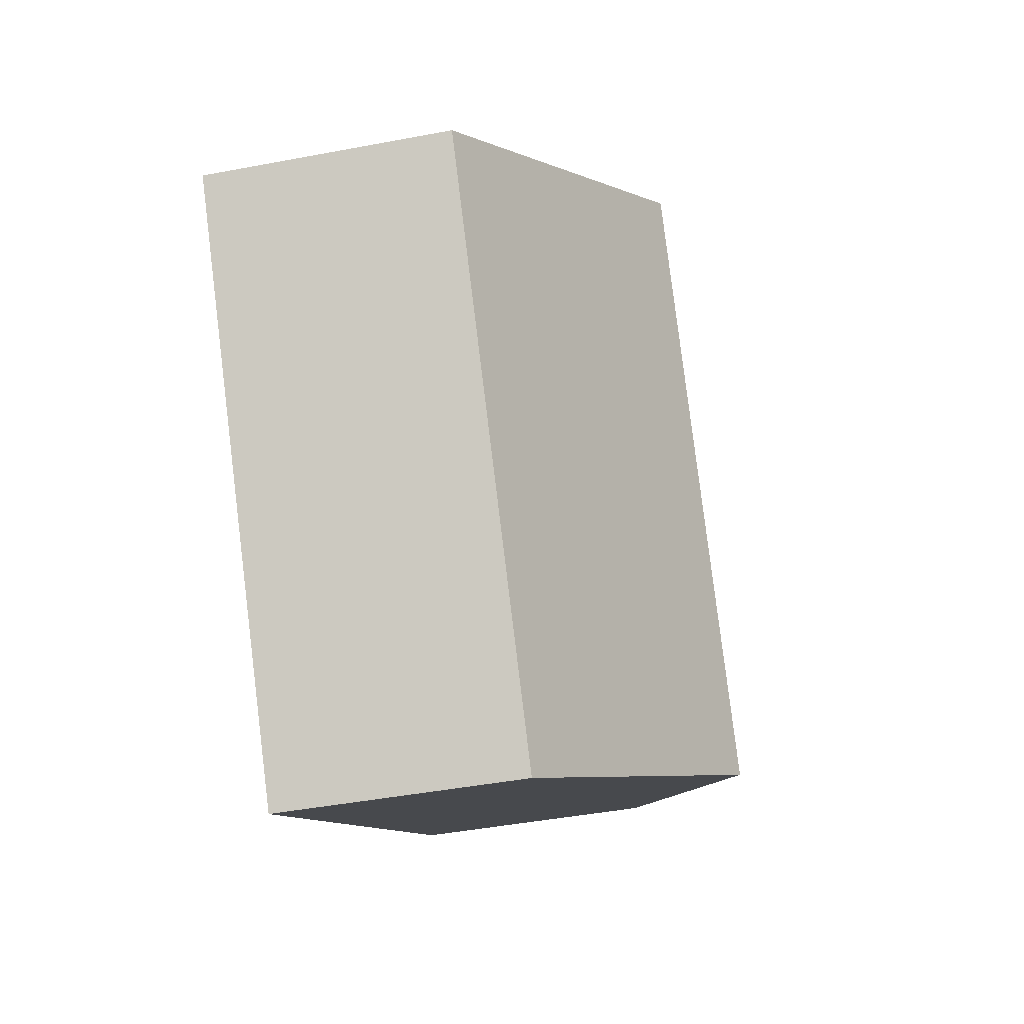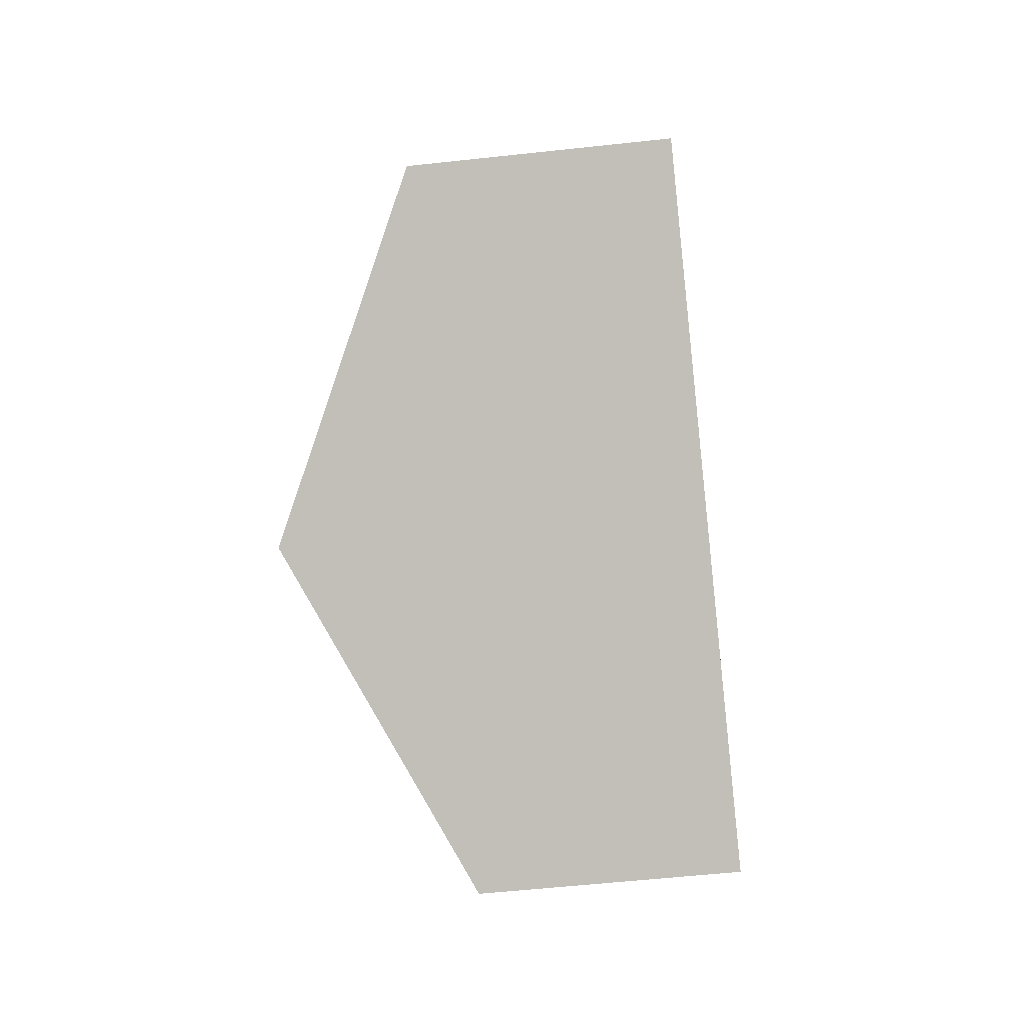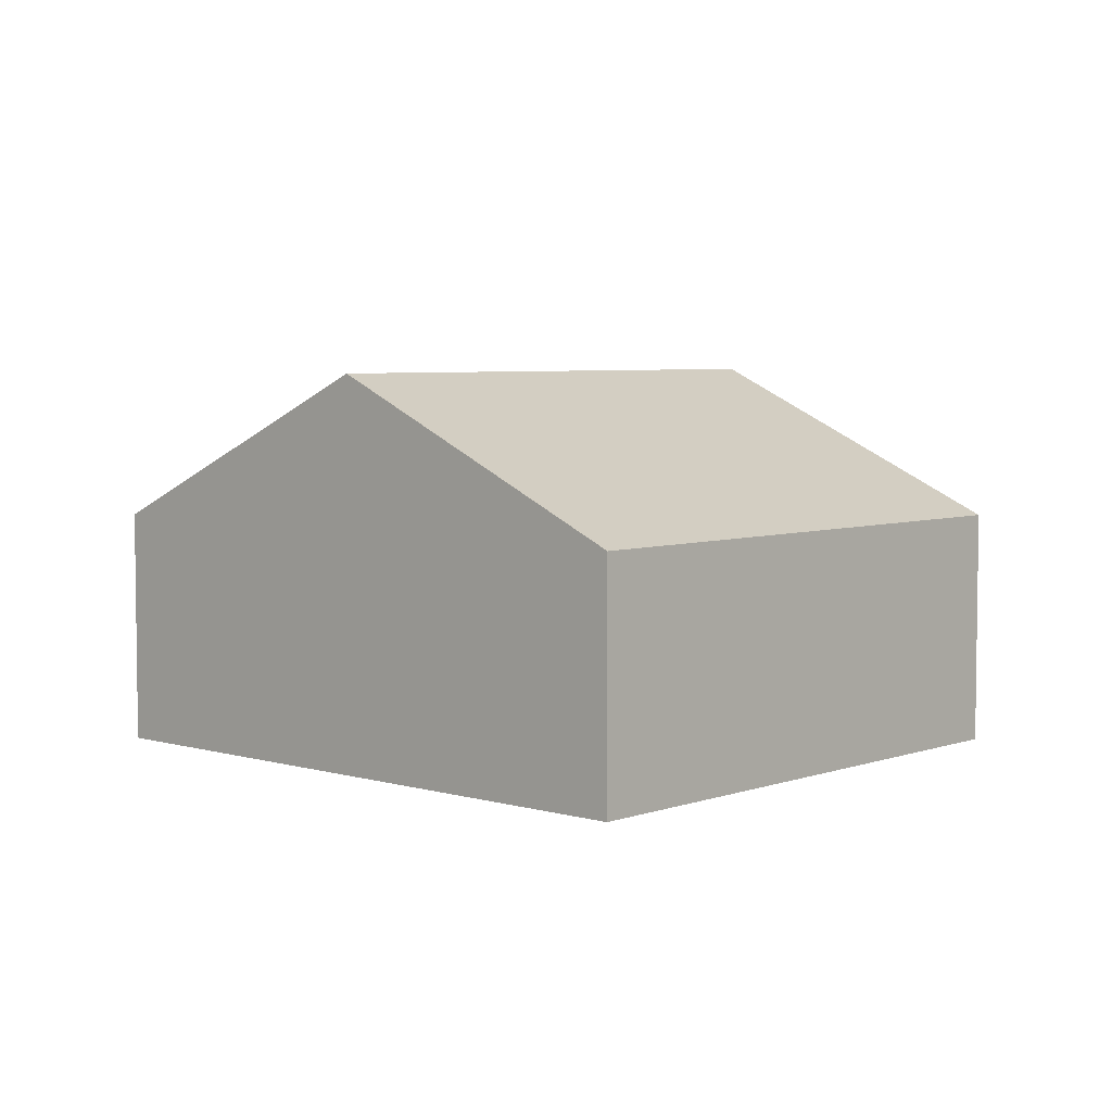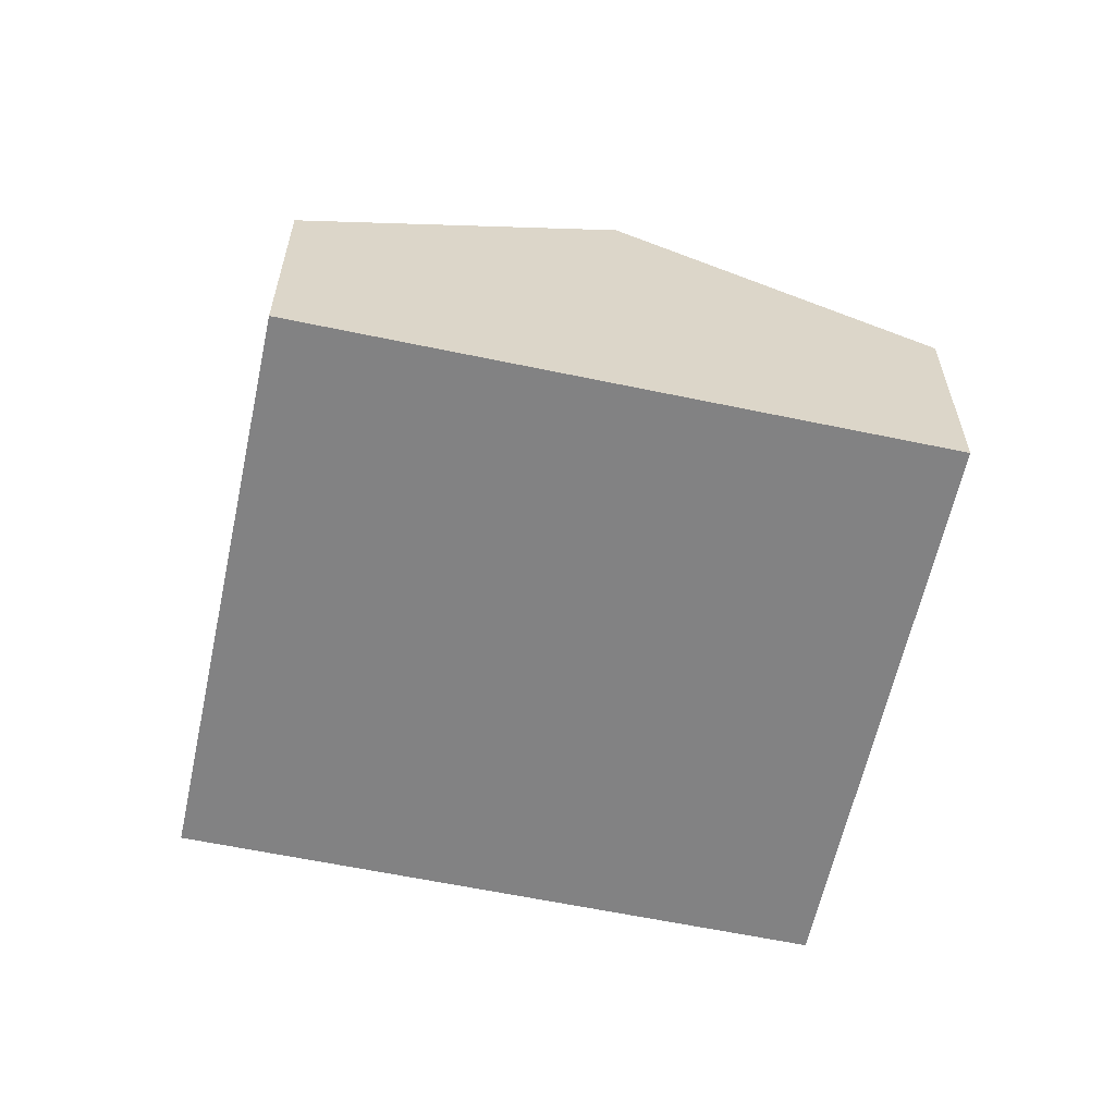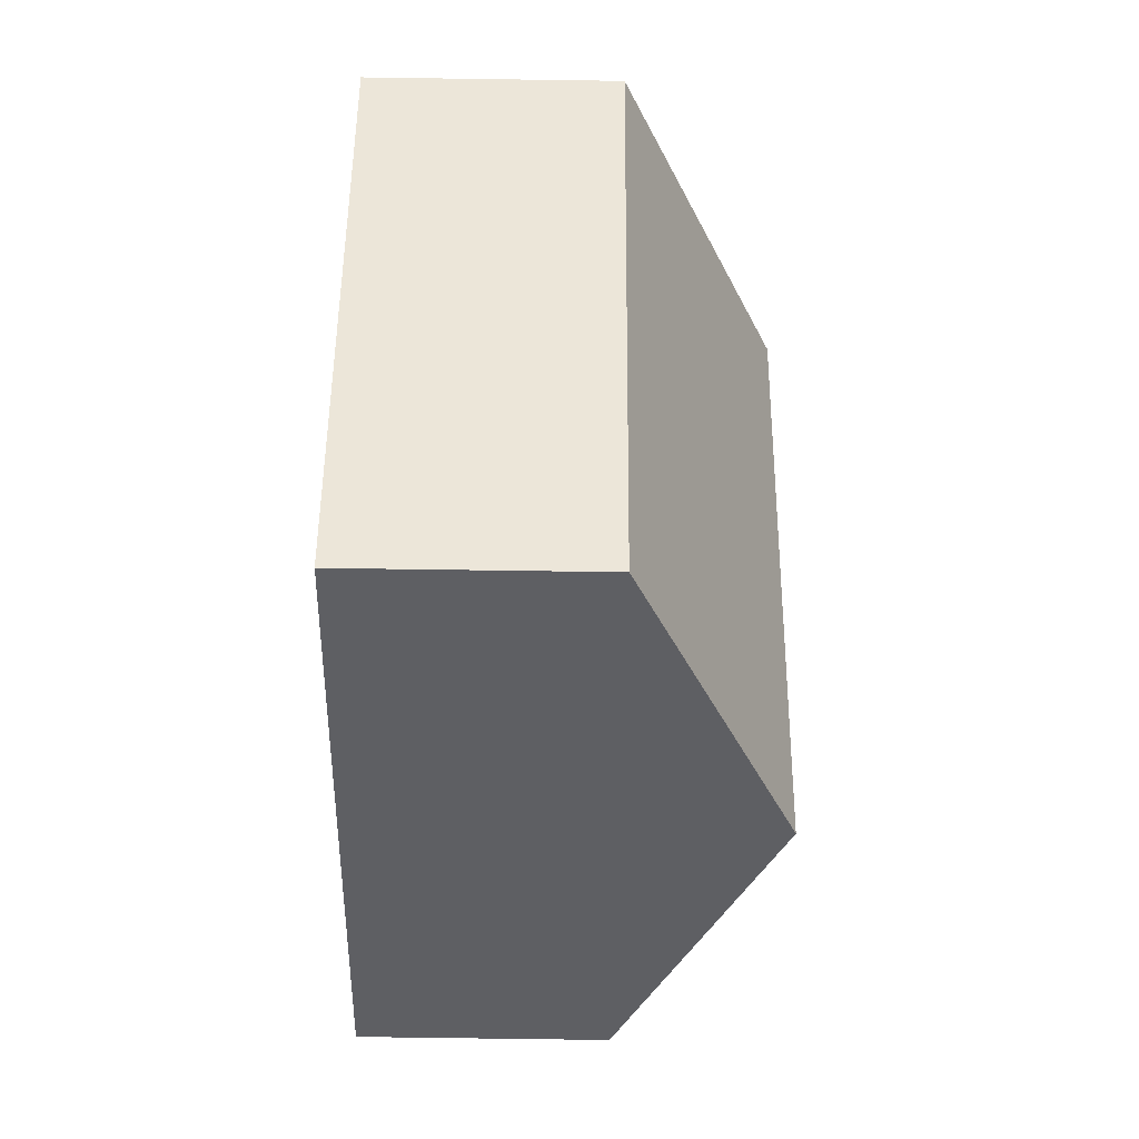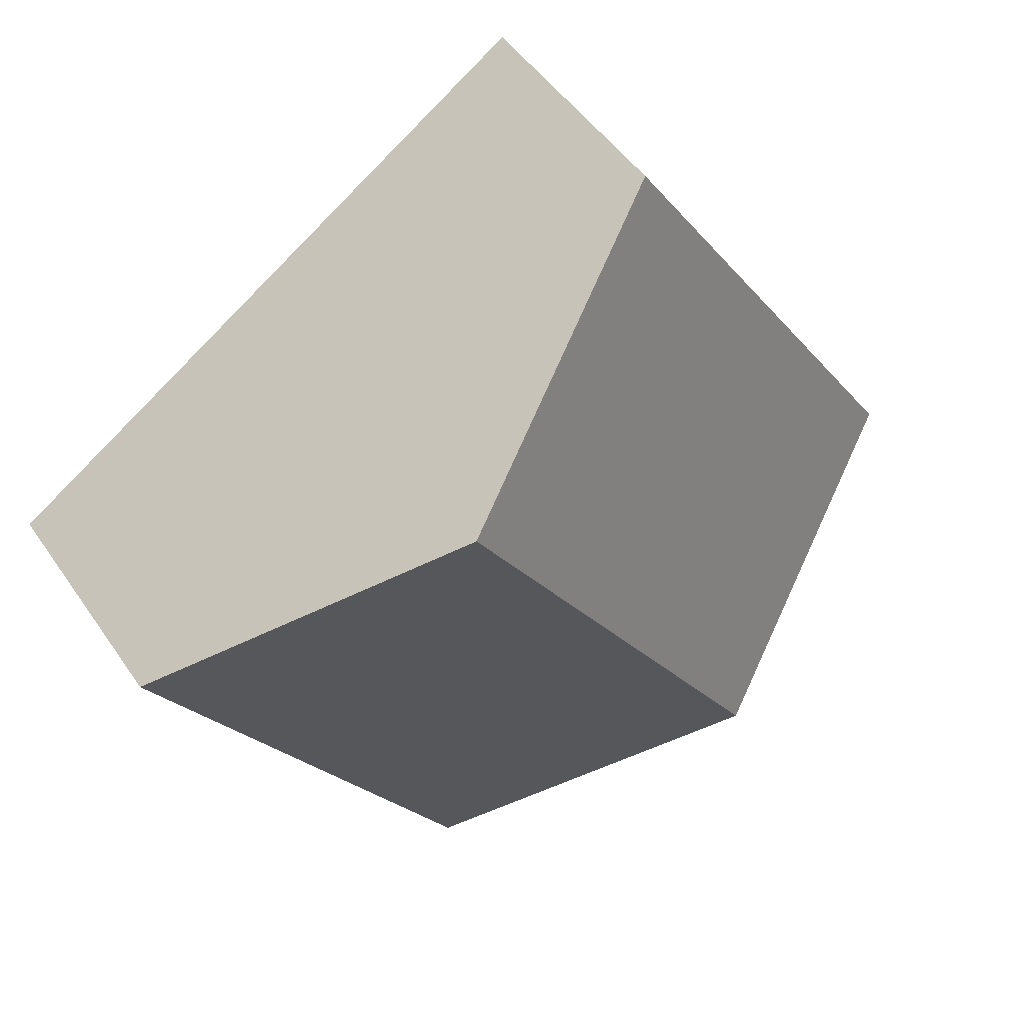
<metadata>
{"format":"obj","ext":"obj","renderer":"f3d","projection":"perspective","resolution":1024,"background":"white","views":[{"elev":-43.1,"azim":102.8,"up":"+Z"},{"elev":-54.2,"azim":-83.3,"up":"+Z"},{"elev":5.1,"azim":-104.4,"up":"+Y"},{"elev":-60.8,"azim":-158.9,"up":"+Y"},{"elev":-74.9,"azim":89.2,"up":"+Z"},{"elev":48.8,"azim":147.2,"up":"+Z"}]}
</metadata>
<code>
v  5.416 2.329 -3.547
v  5.887 3.804 3.079
v  8.595 2.329 1.306
v  2.708 3.804 -1.774
v  0 2.329 1.426e-16
v  3.179 2.329 4.853
v  3.179 -2.972e-16 4.853
v  5.887 -1.885e-16 3.079
v  8.595 -7.997e-17 1.306
v  5.416 2.172e-16 -3.547
v  2.708 1.086e-16 -1.774
v  0 0 0
g defaultobject
f 1 2 3
f 2 1 4
f 5 2 4
f 2 5 6
f 7 2 6
f 2 7 8
f 2 8 3
f 3 8 9
f 9 1 3
f 1 9 10
f 10 4 1
f 4 10 11
f 4 11 5
f 5 11 12
f 12 6 5
f 6 12 7
f 8 10 9
f 10 8 7
f 10 7 12
f 10 12 11

</code>
